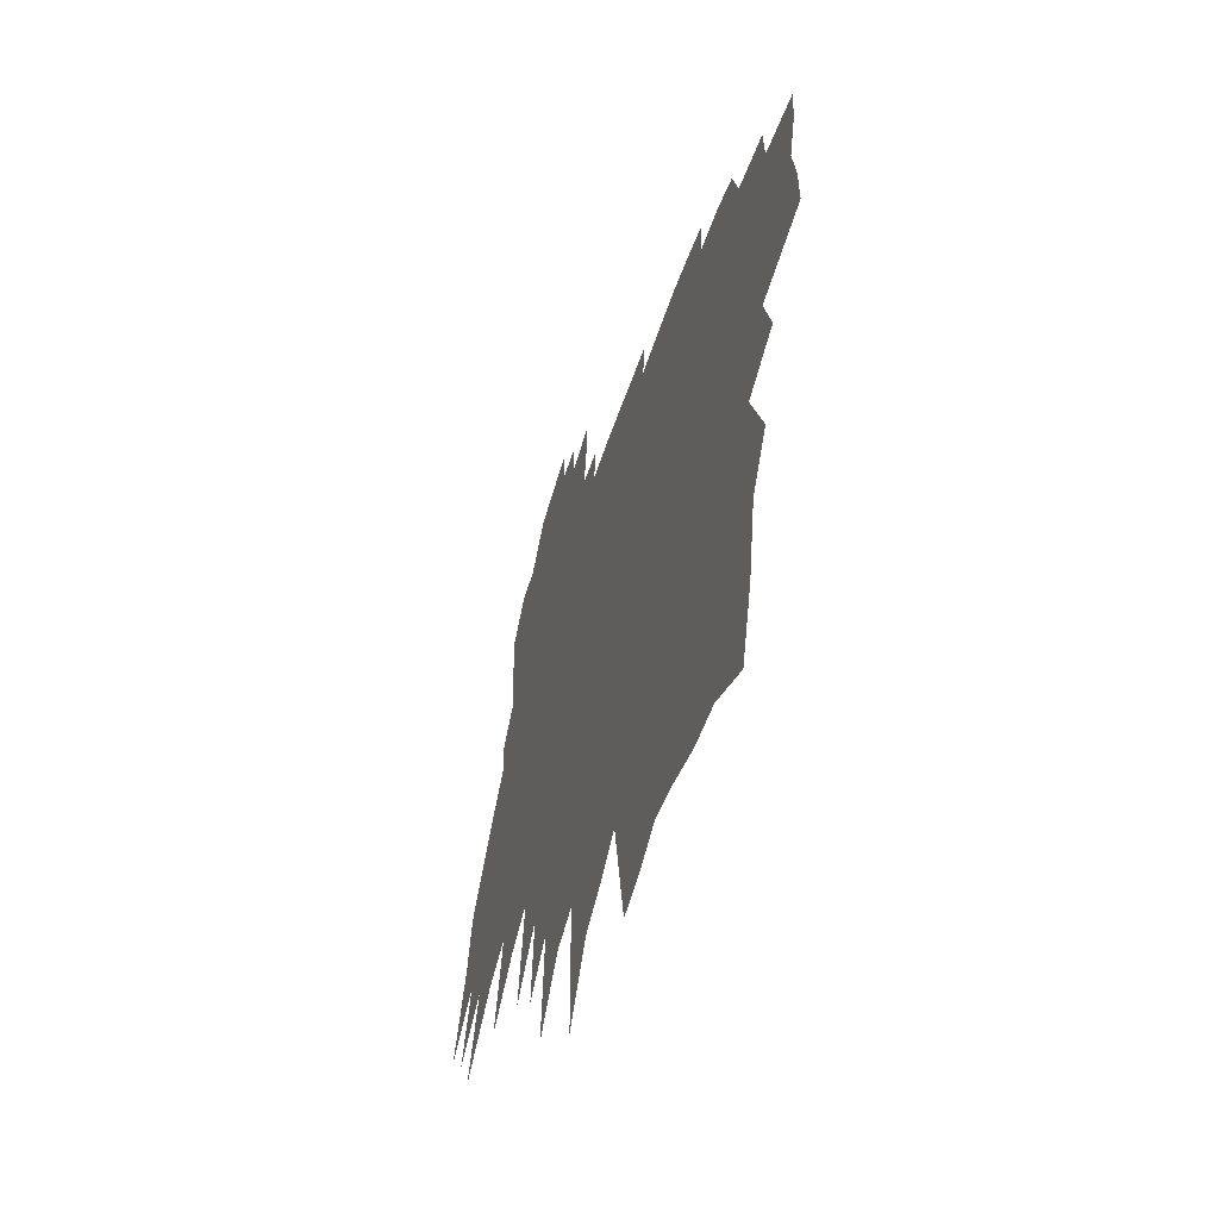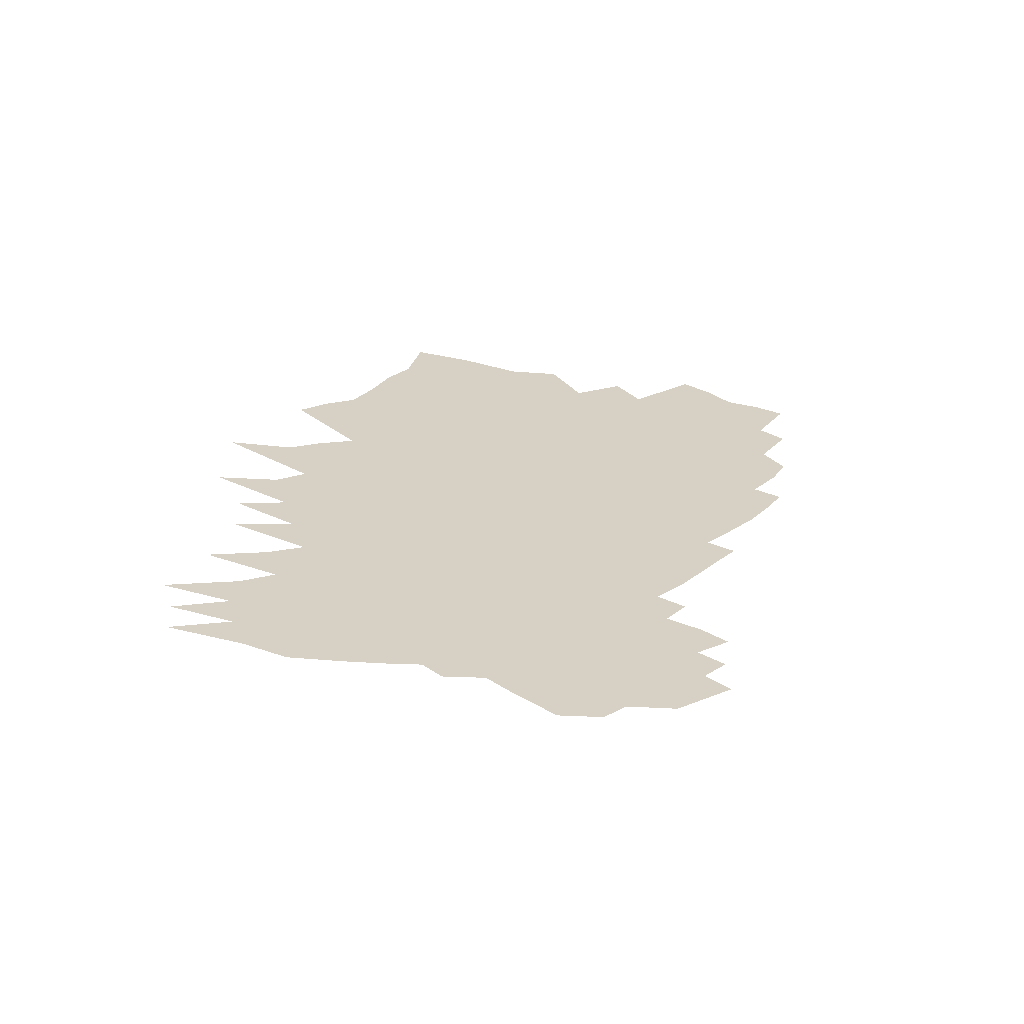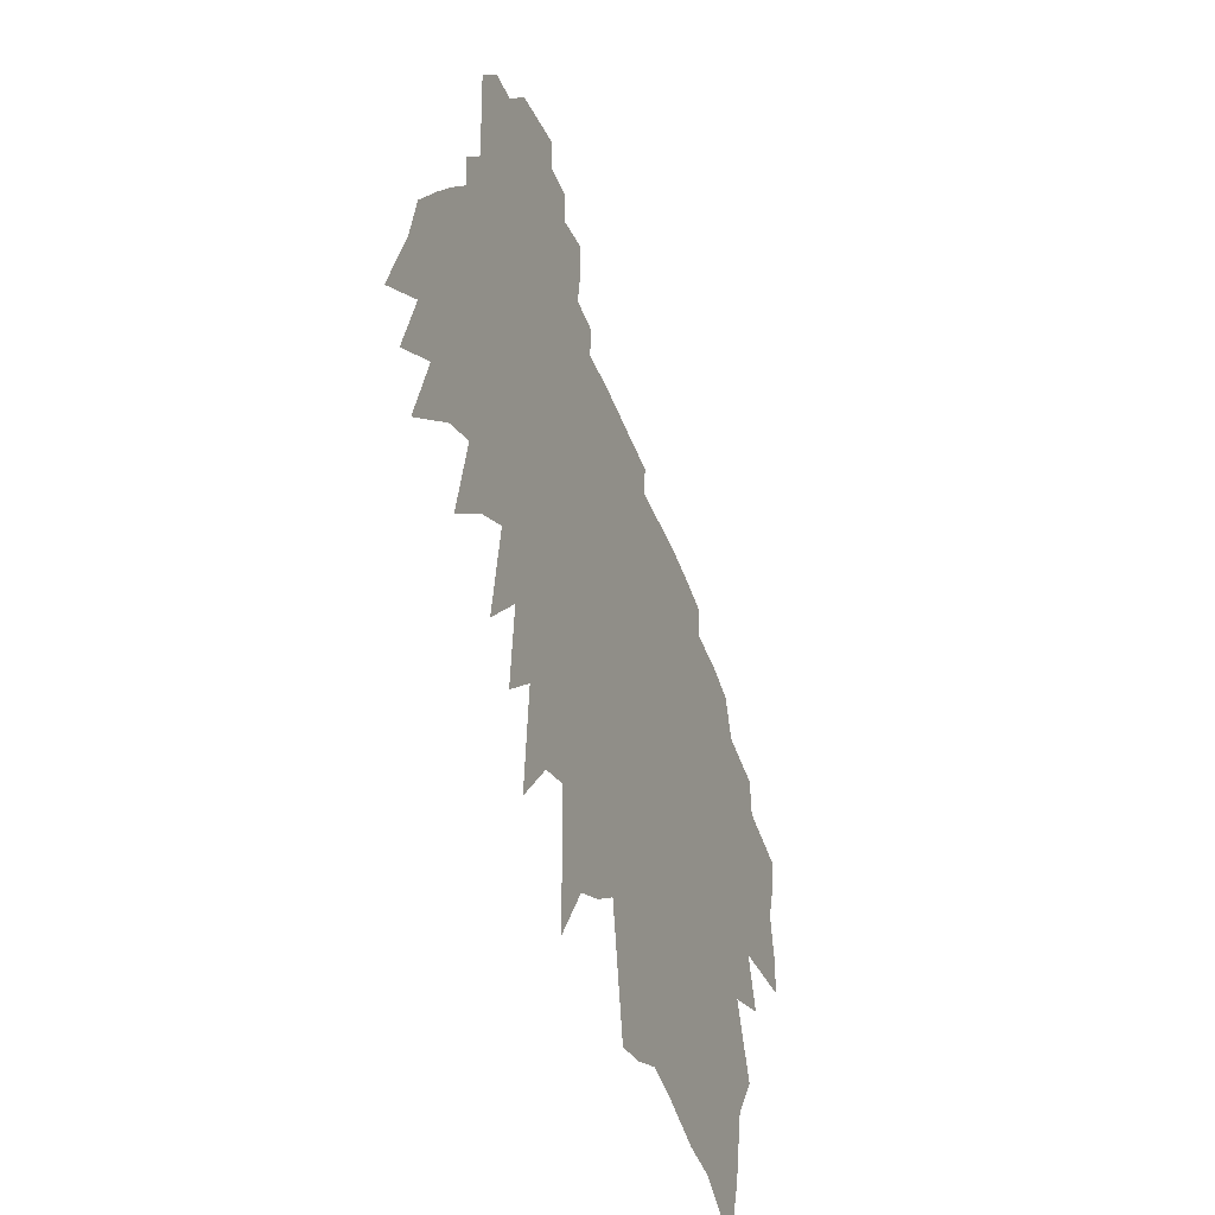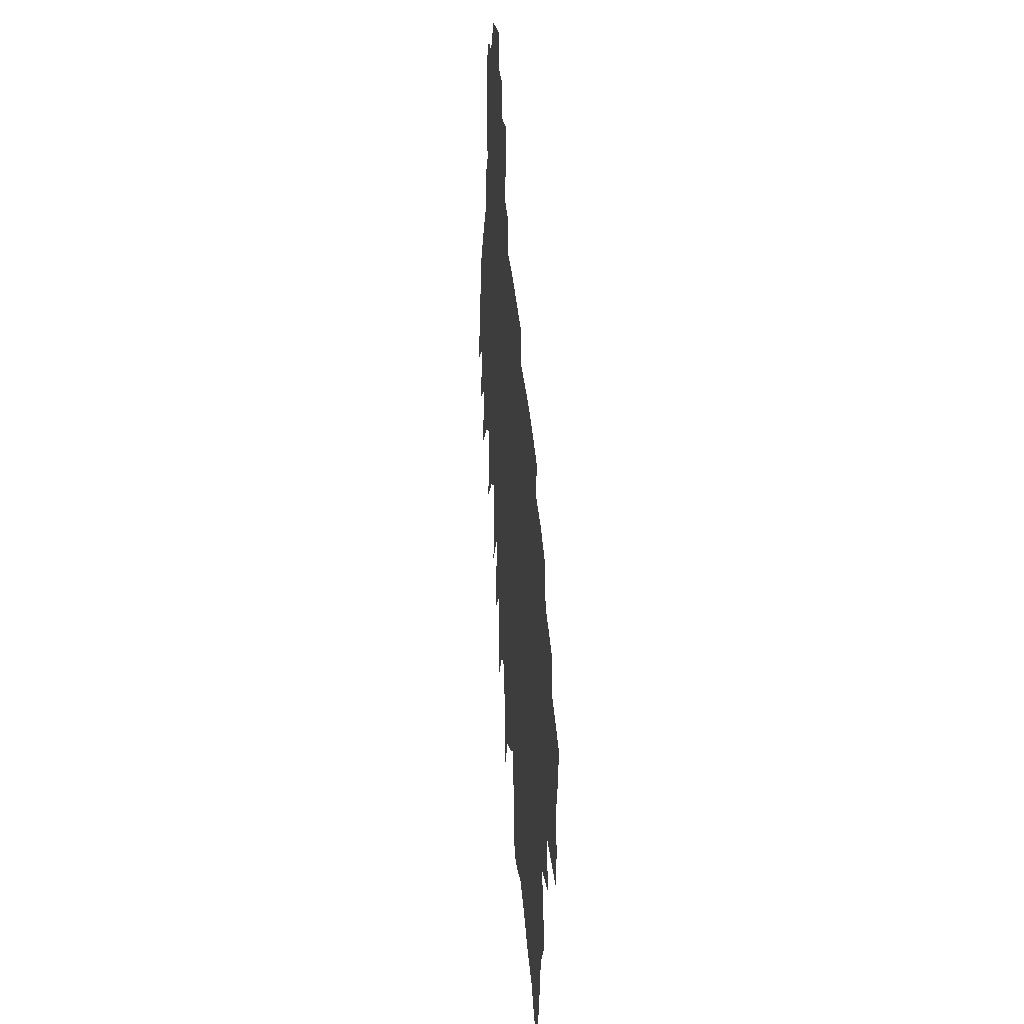
<metadata>
{"format":"obj","ext":"obj","renderer":"f3d","projection":"perspective","resolution":1024,"background":"white","views":[{"elev":-53.9,"azim":-107.7,"up":"+Y"},{"elev":26.7,"azim":132.5,"up":"+Z"},{"elev":-42.7,"azim":110.0,"up":"+Y"},{"elev":33.4,"azim":-94.8,"up":"+Y"}]}
</metadata>
<code>
v 444.3 380.7 0
v 445.1 413.6 0
v 451.3 447.7 0
v 442.3 477.2 0
v 438.4 507.8 0
v 499.6 328.3 0
v 512.5 369.3 0
v 515.5 402.2 0
v 514 432.3 0
v 507.9 461 0
v 504.5 490 0
v 488.3 517.7 0
v 490.6 548.3 0
v 522 252.6 0
v 544 309.5 0
v 555.6 350.5 0
v 562.1 384.9 0
v 569.2 418 0
v 566.4 445.4 0
v 572.4 475.7 0
v 565.2 501.5 0
v 553 528.1 0
v 535.3 556 0
v 545.9 589 0
v 547.3 214.3 0
v 569.3 274.6 0
v 585.9 324 0
v 595 361.8 0
v 601.2 395.2 0
v 604.2 425.3 0
v 607.4 454.6 0
v 608.7 482.5 0
v 602.8 508.5 0
v 594.2 535.7 0
v 585.5 564.4 0
v 573.2 596.4 0
v 559.5 151.6 0
v 586.2 225.9 0
v 610 290.4 0
v 621.1 332.9 0
v 629.7 370.2 0
v 635.4 402.9 0
v 641.7 434.5 0
v 640 460.4 0
v 639.5 487.1 0
v 634.7 513 0
v 634.7 539.5 0
v 623.6 567.2 0
v 608.9 598.9 0
v 606.1 627.3 0
v 577.5 94.69 0
v 608.9 183.6 0
v 631.8 252.2 0
v 648.7 306.4 0
v 656.4 344 0
v 664.5 380.4 0
v 671.4 413.6 0
v 671.3 439.4 0
v 668.9 464.6 0
v 667.4 490.6 0
v 665.7 516.8 0
v 664 543 0
v 656 570.4 0
v 640.4 603.6 0
v 634.1 632.7 0
v 622.5 120 0
v 650.7 206.3 0
v 668.5 267.2 0
v 681.6 316.3 0
v 690.1 355.2 0
v 695.2 387.5 0
v 697.9 416.3 0
v 697.2 441.9 0
v 696.2 467.6 0
v 696.2 494 0
v 693.7 519.8 0
v 692 546 0
v 687.7 572.4 0
v 675.1 604.4 0
v 664.1 636.5 0
v 656.6 122 0
v 687 222.5 0
v 701.3 277.8 0
v 714.3 328.8 0
v 720.9 364.5 0
v 722.7 391.5 0
v 725.4 419.9 0
v 724.9 445.2 0
v 724.3 470.8 0
v 723.3 496.5 0
v 721.3 522.3 0
v 720.7 548.6 0
v 716 575.4 0
v 710.9 603 0
v 698.6 636.1 0
v 692.6 132.6 0
v 714.4 215.1 0
v 730.3 281.8 0
v 740.1 328.5 0
v 746.1 365.1 0
v 748.8 393.9 0
v 751.2 422.3 0
v 751.3 447.5 0
v 751 473.1 0
v 748.7 498.4 0
v 747.9 524.3 0
v 746.7 550.8 0
v 744.3 577.3 0
v 740.6 604.4 0
v 732.5 635 0
v 729.6 663.6 0
v 726 138.1 0
v 746.8 227.2 0
v 759.9 291.4 0
v 767.6 335.3 0
v 771.2 366 0
v 773.9 394.9 0
v 775.8 422.3 0
v 776.8 448.7 0
v 777.6 475.1 0
v 777.6 500.7 0
v 775 526.3 0
v 774.3 552.5 0
v 771.4 579.4 0
v 768.1 606.8 0
v 763.4 635.9 0
v 759.3 664.7 0
v 754.3 124 0
v 775.5 228.9 0
v 785.6 288.7 0
v 792.2 333.5 0
v 796.1 366.6 0
v 798.5 394.2 0
v 800.9 423.2 0
v 802.7 450.5 0
v 803.7 476.6 0
v 803.8 502.1 0
v 802.8 527.6 0
v 801.6 553.6 0
v 800.2 579.9 0
v 797.5 606.9 0
v 791.5 638.1 0
v 787.8 666.7 0
v 783.7 115.9 0
v 801.4 216.1 0
v 811.1 283.3 0
v 817.2 334.1 0
v 820.7 365.4 0
v 823.9 396.4 0
v 825.7 423.8 0
v 827.6 451.1 0
v 828.7 477.2 0
v 829 502.8 0
v 828.5 528.3 0
v 827.8 554.4 0
v 826.6 580.8 0
v 824.4 608.2 0
v 820.1 638.4 0
v 816.1 668.2 0
v 828.9 195.1 0
v 836.6 272.4 0
v 841.6 332.6 0
v 845.4 365.9 0
v 848.8 398.5 0
v 850.7 425.6 0
v 852.1 451.5 0
v 853.4 477.6 0
v 854 503.1 0
v 854.5 528.7 0
v 853.7 554.8 0
v 853 581.3 0
v 851.4 608.8 0
v 848.6 638.2 0
v 847.7 666.4 0
v 845.4 695.9 0
v 857.1 180.1 0
v 862.9 255.6 0
v 866.1 325.7 0
v 869.6 362 0
v 872.3 399.2 0
v 874.6 425.8 0
v 876.7 452.6 0
v 878 477.6 0
v 878.8 503.1 0
v 879.2 528.7 0
v 878.9 554.8 0
v 879.2 581.2 0
v 878.8 608.1 0
v 876.7 637.1 0
v 876.3 665.2 0
v 873.2 697.5 0
v 868.5 732.2 0
v 869.3 762.3 0
v 889.7 125.3 0
v 890 239 0
v 890.7 319 0
v 894.1 358 0
v 896.1 393.8 0
v 897.9 424.5 0
v 900.5 450.3 0
v 902.1 476.6 0
v 903.3 502.4 0
v 904.2 528.3 0
v 904.7 554.2 0
v 905.6 580.5 0
v 904.9 607.7 0
v 903.2 636.3 0
v 904.3 663.5 0
v 902.4 693.7 0
v 904.7 721.6 0
v 901.7 753.9 0
v 901.4 783.6 0
v 918.6 228.1 0
v 918.8 294.7 0
v 919.2 348.7 0
v 921.3 385.7 0
v 923.1 417.6 0
v 924.8 447.4 0
v 926.3 475.3 0
v 927.8 501.9 0
v 928.8 527.7 0
v 930 553.4 0
v 931.2 579.3 0
v 932 605.3 0
v 930.7 633.5 0
v 932.4 660.3 0
v 931.8 688.1 0
v 933.8 715 0
v 931.6 747 0
v 928.7 782.2 0
v 930.1 811.8 0
v 954.1 180.9 0
v 947.3 273 0
v 945.1 336.4 0
v 946.2 379.3 0
v 947.5 414 0
v 948.7 445.9 0
v 950.1 475.2 0
v 951.7 501.3 0
v 953.3 527.3 0
v 954.8 552.5 0
v 956 577.7 0
v 956.9 604 0
v 957.8 630.7 0
v 960.4 656.6 0
v 961.3 681.9 0
v 961.4 708.1 0
v 959.3 741.3 0
v 959.1 771.7 0
v 957.9 804.6 0
v 979.9 241.3 0
v 974 314.9 0
v 971.2 372.8 0
v 972.5 408 0
v 972.8 442.4 0
v 973.9 472 0
v 975.8 498.4 0
v 977.3 524.7 0
v 978.5 550.8 0
v 980.3 576.3 0
v 981.5 602.2 0
v 982.5 628.3 0
v 984.2 654.1 0
v 985.1 680.5 0
v 985.5 707.3 0
v 985.1 738.6 0
v 985.7 765.4 0
v 984.8 797.5 0
v 1012 270.9 0
v 999 357.9 0
v 998.6 399.1 0
v 997.6 436.6 0
v 997.8 468.7 0
v 999.2 496.4 0
v 1001 522.7 0
v 1003 548.4 0
v 1004 574.7 0
v 1005 600.2 0
v 1007 626 0
v 1008 651.7 0
v 1009 677.6 0
v 1010 706.1 0
v 1010 735.7 0
v 1011 764.1 0
v 1030 339.3 0
v 1025 390.1 0
v 1022 433.4 0
v 1021 465.2 0
v 1022 494.5 0
v 1024 521.4 0
v 1026 546.1 0
v 1028 572.4 0
v 1030 598 0
v 1031 624 0
v 1032 650 0
v 1034 678.3 0
v 1035 704.6 0
v 1035 734.2 0
v 1036 761.1 0
v 1071 302.1 0
v 1054 378.7 0
v 1047 428 0
v 1044 464.2 0
v 1045 491 0
v 1048 517.1 0
v 1051 542.8 0
v 1052 569.5 0
v 1053 595.5 0
v 1055 621.6 0
v 1056 647.7 0
v 1058 675 0
v 1059 701.6 0
v 1060 731 0
v 1085 364.3 0
v 1077 411.4 0
v 1070 454 0
v 1074 481.8 0
v 1073 511.9 0
v 1074 540.3 0
v 1076 566.4 0
v 1077 592.8 0
v 1079 618.9 0
v 1137 317.7 0
v 1115 386.3 0
v 1104 435.6 0
v 1102 471 0
v 1100 503.8 0
v 1098 538.6 0
v 1099 566.1 0
v 1158 354.6 0
v 1138 416.4 0
v 1129 462.8 0
v 1125 497.6 0
v 1120 537.3 0
v 1184 381.1 0
v 1157 452.5 0
v 1147 498 0
f 7 8 1
f 1 8 2
f 8 9 2
f 2 9 3
f 9 10 3
f 3 10 4
f 10 11 4
f 4 11 5
f 11 12 5
f 15 16 6
f 6 16 7
f 16 17 7
f 7 17 8
f 17 18 8
f 8 18 9
f 18 19 9
f 9 19 10
f 19 20 10
f 10 20 11
f 20 21 11
f 11 21 12
f 21 22 12
f 12 22 13
f 22 23 13
f 25 26 14
f 14 26 15
f 26 27 15
f 15 27 16
f 27 28 16
f 16 28 17
f 28 29 17
f 17 29 18
f 29 30 18
f 18 30 19
f 30 31 19
f 19 31 20
f 31 32 20
f 20 32 21
f 32 33 21
f 21 33 22
f 33 34 22
f 22 34 23
f 34 35 23
f 23 35 24
f 35 36 24
f 37 38 25
f 25 38 26
f 38 39 26
f 26 39 27
f 39 40 27
f 27 40 28
f 40 41 28
f 28 41 29
f 41 42 29
f 29 42 30
f 42 43 30
f 30 43 31
f 43 44 31
f 31 44 32
f 44 45 32
f 32 45 33
f 45 46 33
f 33 46 34
f 46 47 34
f 34 47 35
f 47 48 35
f 35 48 36
f 48 49 36
f 51 52 37
f 37 52 38
f 52 53 38
f 38 53 39
f 53 54 39
f 39 54 40
f 54 55 40
f 40 55 41
f 55 56 41
f 41 56 42
f 56 57 42
f 42 57 43
f 57 58 43
f 43 58 44
f 58 59 44
f 44 59 45
f 59 60 45
f 45 60 46
f 60 61 46
f 46 61 47
f 61 62 47
f 47 62 48
f 62 63 48
f 48 63 49
f 63 64 49
f 49 64 50
f 64 65 50
f 51 66 52
f 66 67 52
f 52 67 53
f 67 68 53
f 53 68 54
f 68 69 54
f 54 69 55
f 69 70 55
f 55 70 56
f 70 71 56
f 56 71 57
f 71 72 57
f 57 72 58
f 72 73 58
f 58 73 59
f 73 74 59
f 59 74 60
f 74 75 60
f 60 75 61
f 75 76 61
f 61 76 62
f 76 77 62
f 62 77 63
f 77 78 63
f 63 78 64
f 78 79 64
f 64 79 65
f 79 80 65
f 66 81 67
f 81 82 67
f 67 82 68
f 82 83 68
f 68 83 69
f 83 84 69
f 69 84 70
f 84 85 70
f 70 85 71
f 85 86 71
f 71 86 72
f 86 87 72
f 72 87 73
f 87 88 73
f 73 88 74
f 88 89 74
f 74 89 75
f 89 90 75
f 75 90 76
f 90 91 76
f 76 91 77
f 91 92 77
f 77 92 78
f 92 93 78
f 78 93 79
f 93 94 79
f 79 94 80
f 94 95 80
f 81 96 82
f 96 97 82
f 82 97 83
f 97 98 83
f 83 98 84
f 98 99 84
f 84 99 85
f 99 100 85
f 85 100 86
f 100 101 86
f 86 101 87
f 101 102 87
f 87 102 88
f 102 103 88
f 88 103 89
f 103 104 89
f 89 104 90
f 104 105 90
f 90 105 91
f 105 106 91
f 91 106 92
f 106 107 92
f 92 107 93
f 107 108 93
f 93 108 94
f 108 109 94
f 94 109 95
f 109 110 95
f 96 112 97
f 112 113 97
f 97 113 98
f 113 114 98
f 98 114 99
f 114 115 99
f 99 115 100
f 115 116 100
f 100 116 101
f 116 117 101
f 101 117 102
f 117 118 102
f 102 118 103
f 118 119 103
f 103 119 104
f 119 120 104
f 104 120 105
f 120 121 105
f 105 121 106
f 121 122 106
f 106 122 107
f 122 123 107
f 107 123 108
f 123 124 108
f 108 124 109
f 124 125 109
f 109 125 110
f 125 126 110
f 110 126 111
f 126 127 111
f 112 128 113
f 128 129 113
f 113 129 114
f 129 130 114
f 114 130 115
f 130 131 115
f 115 131 116
f 131 132 116
f 116 132 117
f 132 133 117
f 117 133 118
f 133 134 118
f 118 134 119
f 134 135 119
f 119 135 120
f 135 136 120
f 120 136 121
f 136 137 121
f 121 137 122
f 137 138 122
f 122 138 123
f 138 139 123
f 123 139 124
f 139 140 124
f 124 140 125
f 140 141 125
f 125 141 126
f 141 142 126
f 126 142 127
f 142 143 127
f 128 144 129
f 144 145 129
f 129 145 130
f 145 146 130
f 130 146 131
f 146 147 131
f 131 147 132
f 147 148 132
f 132 148 133
f 148 149 133
f 133 149 134
f 149 150 134
f 134 150 135
f 150 151 135
f 135 151 136
f 151 152 136
f 136 152 137
f 152 153 137
f 137 153 138
f 153 154 138
f 138 154 139
f 154 155 139
f 139 155 140
f 155 156 140
f 140 156 141
f 156 157 141
f 141 157 142
f 157 158 142
f 142 158 143
f 158 159 143
f 145 160 146
f 160 161 146
f 146 161 147
f 161 162 147
f 147 162 148
f 162 163 148
f 148 163 149
f 163 164 149
f 149 164 150
f 164 165 150
f 150 165 151
f 165 166 151
f 151 166 152
f 166 167 152
f 152 167 153
f 167 168 153
f 153 168 154
f 168 169 154
f 154 169 155
f 169 170 155
f 155 170 156
f 170 171 156
f 156 171 157
f 171 172 157
f 157 172 158
f 172 173 158
f 158 173 159
f 173 174 159
f 160 176 161
f 176 177 161
f 161 177 162
f 177 178 162
f 162 178 163
f 178 179 163
f 163 179 164
f 179 180 164
f 164 180 165
f 180 181 165
f 165 181 166
f 181 182 166
f 166 182 167
f 182 183 167
f 167 183 168
f 183 184 168
f 168 184 169
f 184 185 169
f 169 185 170
f 185 186 170
f 170 186 171
f 186 187 171
f 171 187 172
f 187 188 172
f 172 188 173
f 188 189 173
f 173 189 174
f 189 190 174
f 174 190 175
f 190 191 175
f 176 194 177
f 194 195 177
f 177 195 178
f 195 196 178
f 178 196 179
f 196 197 179
f 179 197 180
f 197 198 180
f 180 198 181
f 198 199 181
f 181 199 182
f 199 200 182
f 182 200 183
f 200 201 183
f 183 201 184
f 201 202 184
f 184 202 185
f 202 203 185
f 185 203 186
f 203 204 186
f 186 204 187
f 204 205 187
f 187 205 188
f 205 206 188
f 188 206 189
f 206 207 189
f 189 207 190
f 207 208 190
f 190 208 191
f 208 209 191
f 191 209 192
f 209 210 192
f 192 210 193
f 210 211 193
f 195 213 196
f 213 214 196
f 196 214 197
f 214 215 197
f 197 215 198
f 215 216 198
f 198 216 199
f 216 217 199
f 199 217 200
f 217 218 200
f 200 218 201
f 218 219 201
f 201 219 202
f 219 220 202
f 202 220 203
f 220 221 203
f 203 221 204
f 221 222 204
f 204 222 205
f 222 223 205
f 205 223 206
f 223 224 206
f 206 224 207
f 224 225 207
f 207 225 208
f 225 226 208
f 208 226 209
f 226 227 209
f 209 227 210
f 227 228 210
f 210 228 211
f 228 229 211
f 211 229 212
f 229 230 212
f 213 232 214
f 232 233 214
f 214 233 215
f 233 234 215
f 215 234 216
f 234 235 216
f 216 235 217
f 235 236 217
f 217 236 218
f 236 237 218
f 218 237 219
f 237 238 219
f 219 238 220
f 238 239 220
f 220 239 221
f 239 240 221
f 221 240 222
f 240 241 222
f 222 241 223
f 241 242 223
f 223 242 224
f 242 243 224
f 224 243 225
f 243 244 225
f 225 244 226
f 244 245 226
f 226 245 227
f 245 246 227
f 227 246 228
f 246 247 228
f 228 247 229
f 247 248 229
f 229 248 230
f 248 249 230
f 230 249 231
f 249 250 231
f 233 251 234
f 251 252 234
f 234 252 235
f 252 253 235
f 235 253 236
f 253 254 236
f 236 254 237
f 254 255 237
f 237 255 238
f 255 256 238
f 238 256 239
f 256 257 239
f 239 257 240
f 257 258 240
f 240 258 241
f 258 259 241
f 241 259 242
f 259 260 242
f 242 260 243
f 260 261 243
f 243 261 244
f 261 262 244
f 244 262 245
f 262 263 245
f 245 263 246
f 263 264 246
f 246 264 247
f 264 265 247
f 247 265 248
f 265 266 248
f 248 266 249
f 266 267 249
f 249 267 250
f 267 268 250
f 252 269 253
f 269 270 253
f 253 270 254
f 270 271 254
f 254 271 255
f 271 272 255
f 255 272 256
f 272 273 256
f 256 273 257
f 273 274 257
f 257 274 258
f 274 275 258
f 258 275 259
f 275 276 259
f 259 276 260
f 276 277 260
f 260 277 261
f 277 278 261
f 261 278 262
f 278 279 262
f 262 279 263
f 279 280 263
f 263 280 264
f 280 281 264
f 264 281 265
f 281 282 265
f 265 282 266
f 282 283 266
f 266 283 267
f 283 284 267
f 267 284 268
f 270 285 271
f 285 286 271
f 271 286 272
f 286 287 272
f 272 287 273
f 287 288 273
f 273 288 274
f 288 289 274
f 274 289 275
f 289 290 275
f 275 290 276
f 290 291 276
f 276 291 277
f 291 292 277
f 277 292 278
f 292 293 278
f 278 293 279
f 293 294 279
f 279 294 280
f 294 295 280
f 280 295 281
f 295 296 281
f 281 296 282
f 296 297 282
f 282 297 283
f 297 298 283
f 283 298 284
f 298 299 284
f 285 300 286
f 300 301 286
f 286 301 287
f 301 302 287
f 287 302 288
f 302 303 288
f 288 303 289
f 303 304 289
f 289 304 290
f 304 305 290
f 290 305 291
f 305 306 291
f 291 306 292
f 306 307 292
f 292 307 293
f 307 308 293
f 293 308 294
f 308 309 294
f 294 309 295
f 309 310 295
f 295 310 296
f 310 311 296
f 296 311 297
f 311 312 297
f 297 312 298
f 312 313 298
f 298 313 299
f 301 314 302
f 314 315 302
f 302 315 303
f 315 316 303
f 303 316 304
f 316 317 304
f 304 317 305
f 317 318 305
f 305 318 306
f 318 319 306
f 306 319 307
f 319 320 307
f 307 320 308
f 320 321 308
f 308 321 309
f 321 322 309
f 309 322 310
f 314 323 315
f 323 324 315
f 315 324 316
f 324 325 316
f 316 325 317
f 325 326 317
f 317 326 318
f 326 327 318
f 318 327 319
f 327 328 319
f 319 328 320
f 328 329 320
f 320 329 321
f 324 330 325
f 330 331 325
f 325 331 326
f 331 332 326
f 326 332 327
f 332 333 327
f 327 333 328
f 333 334 328
f 328 334 329
f 331 335 332
f 335 336 332
f 332 336 333
f 336 337 333
f 333 337 334

</code>
